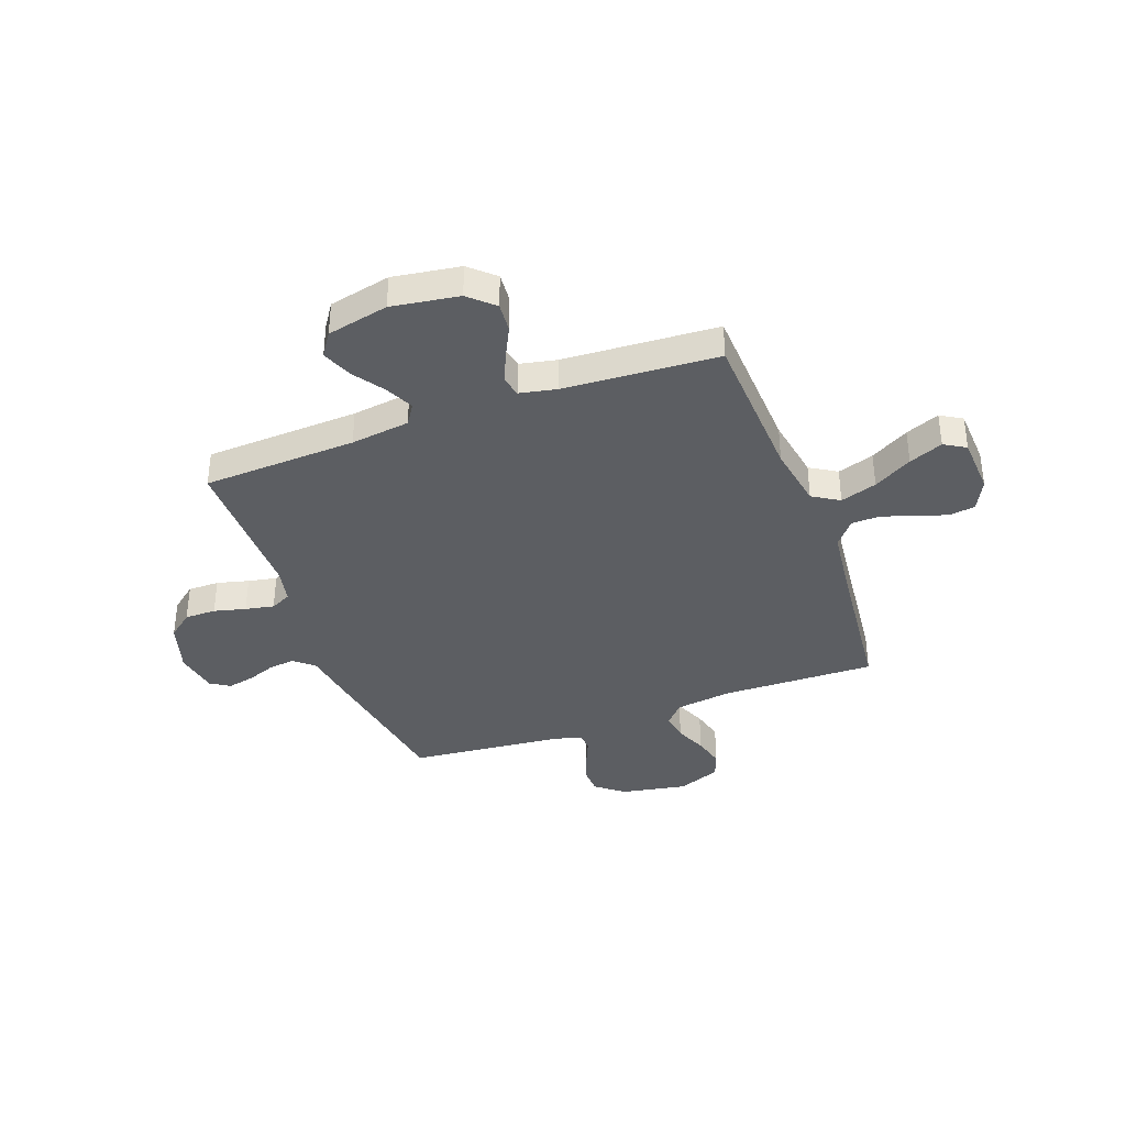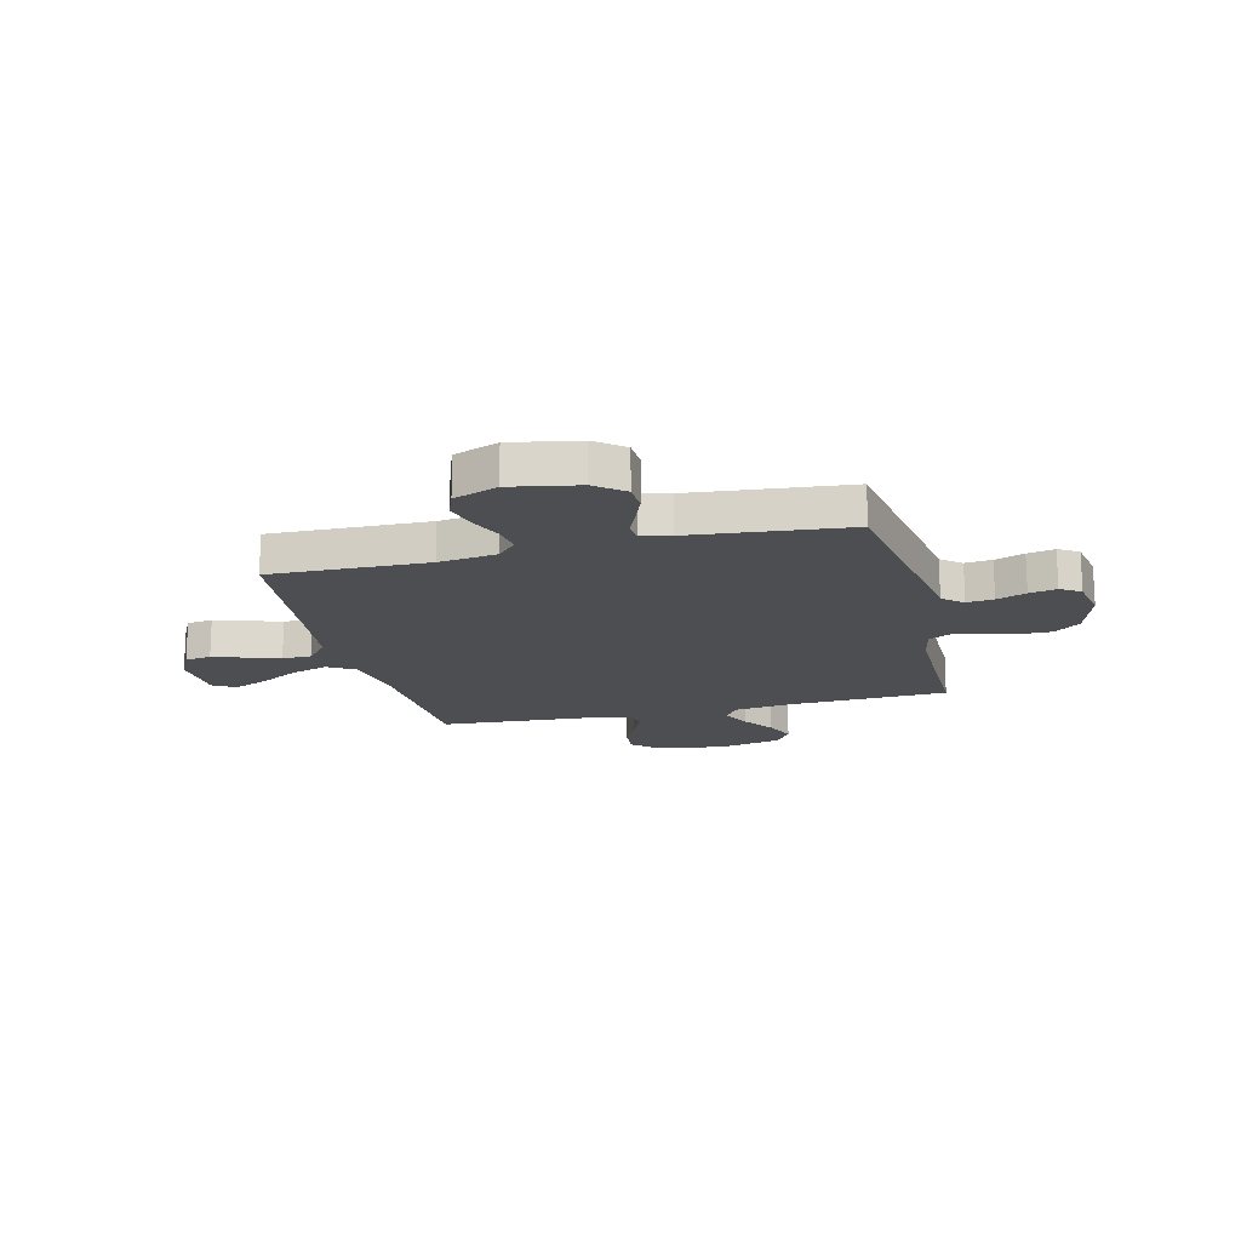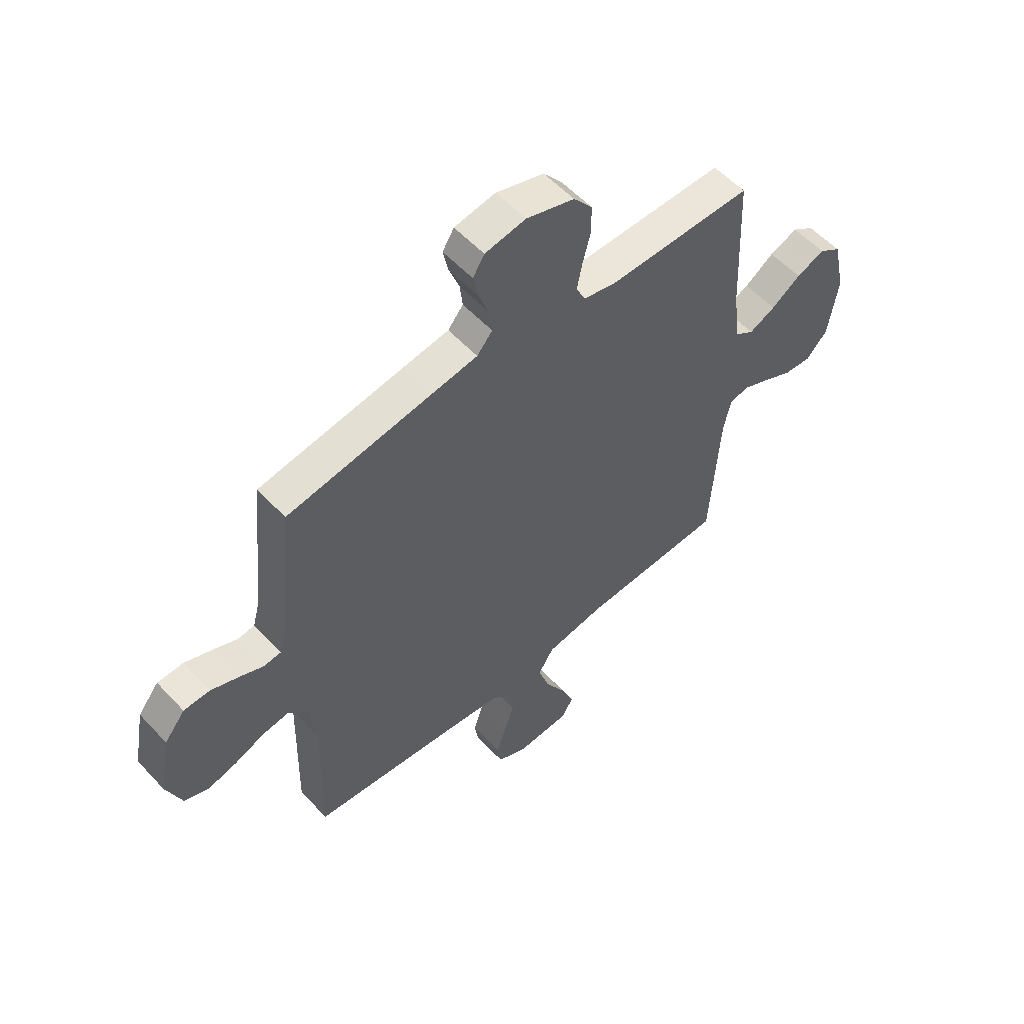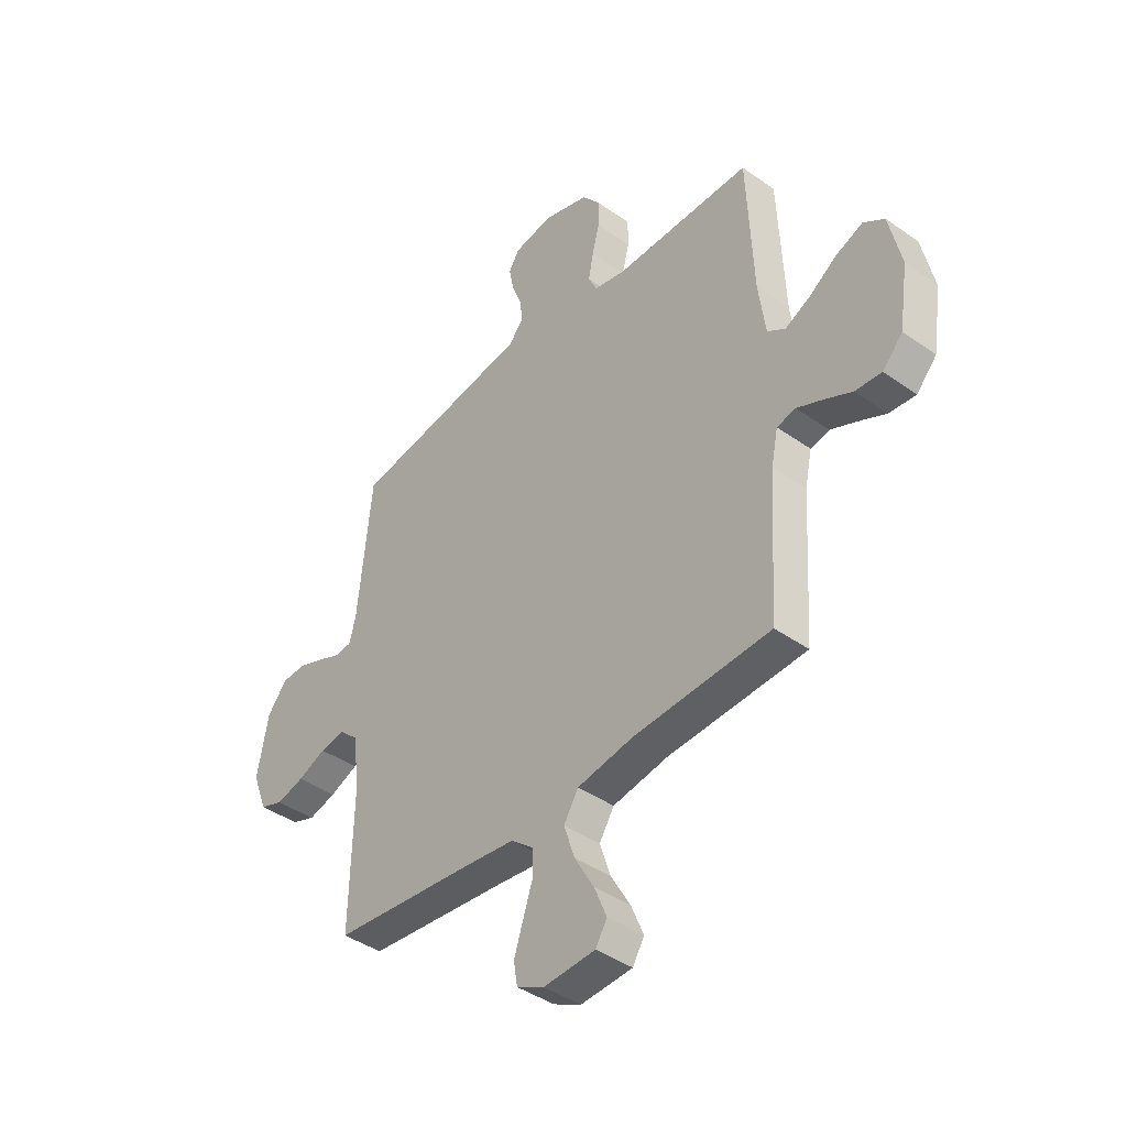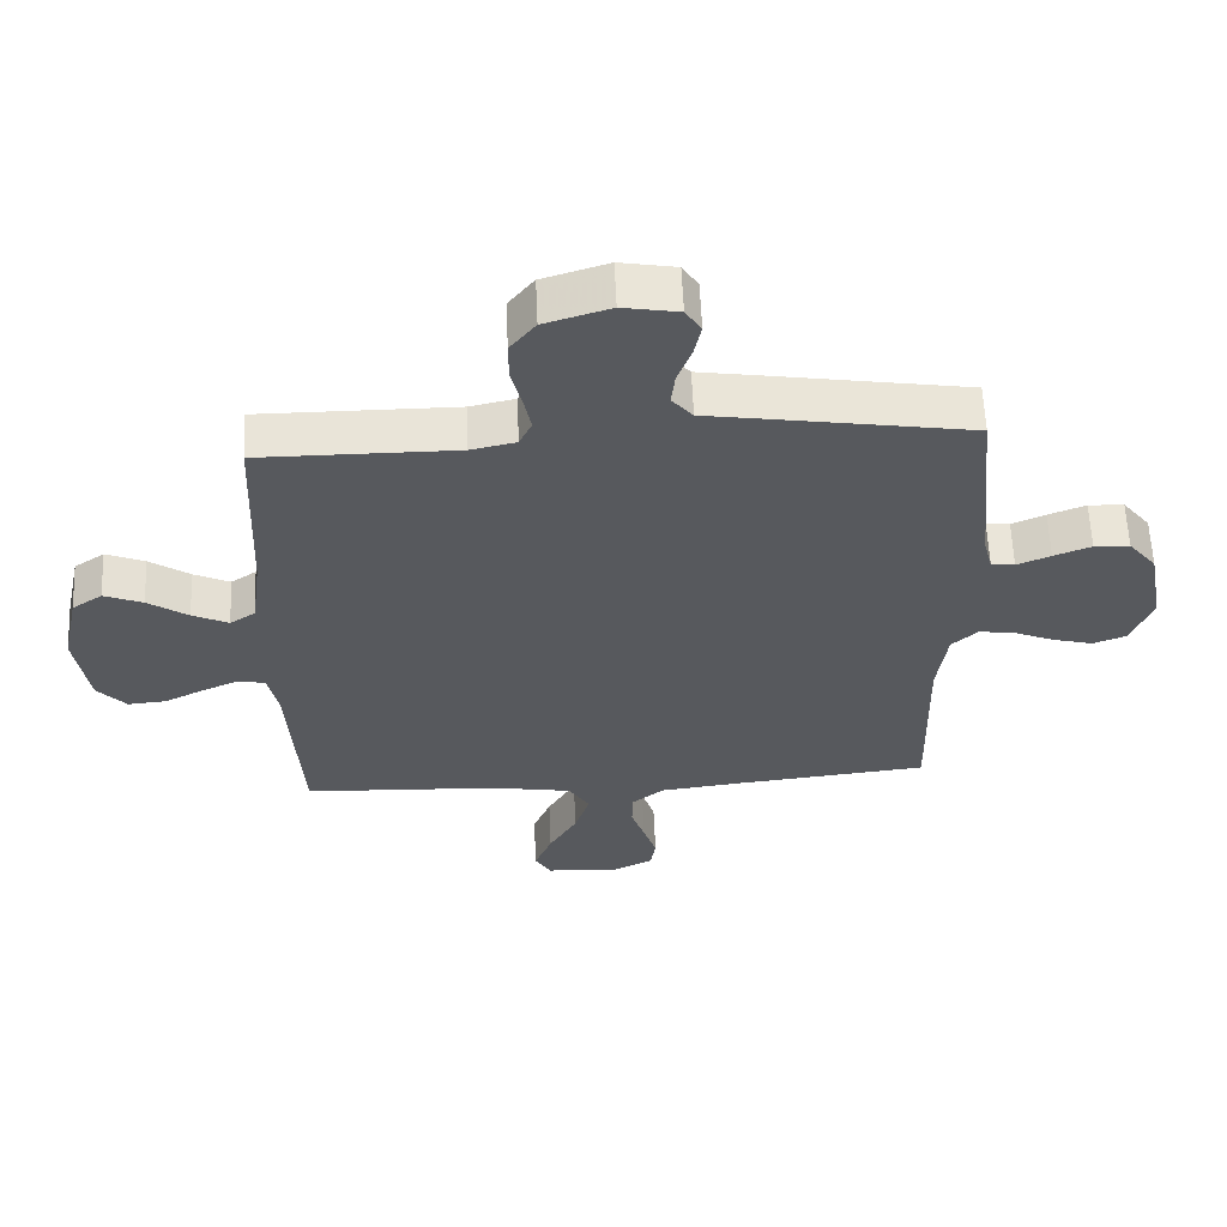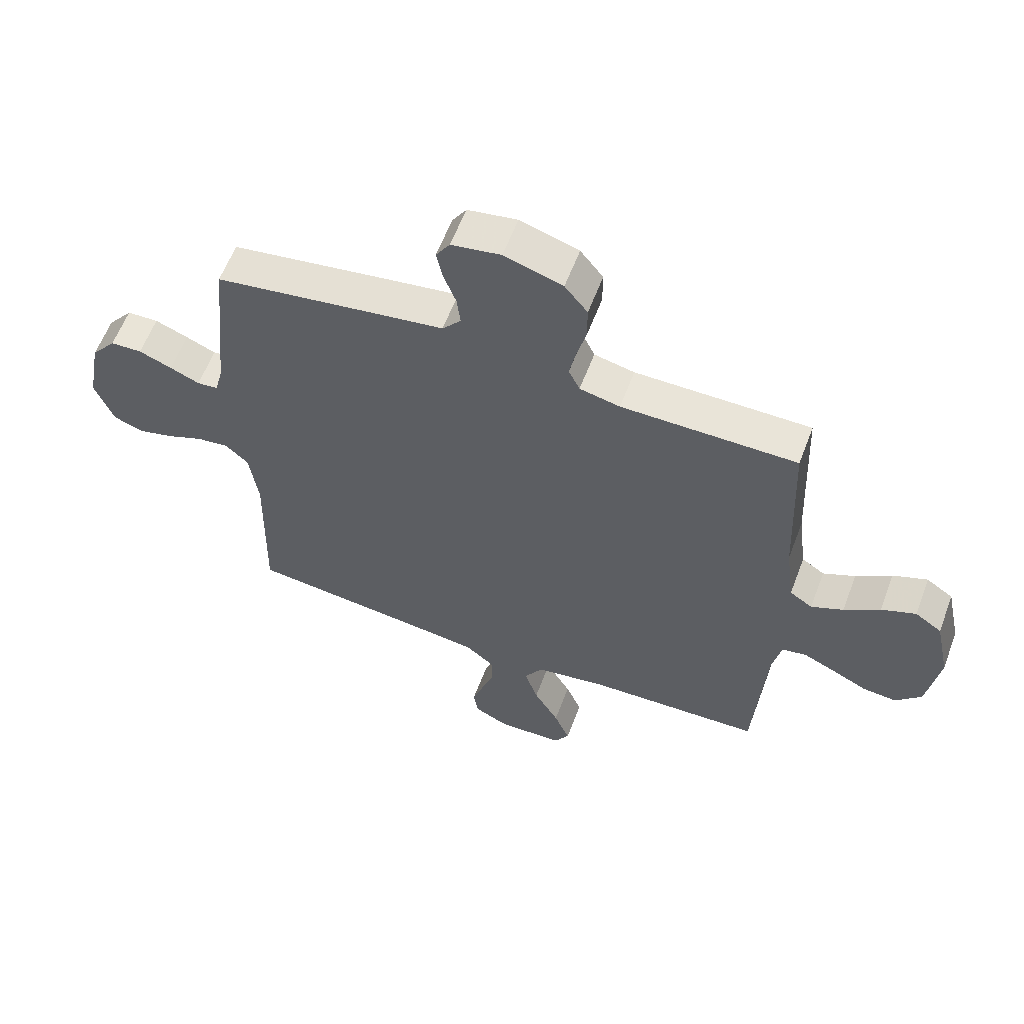
<metadata>
{"format":"obj","ext":"obj","renderer":"f3d","projection":"perspective","resolution":1024,"background":"white","views":[{"elev":-37.5,"azim":110.3,"up":"+Y"},{"elev":-16.9,"azim":-76.1,"up":"+Y"},{"elev":55.7,"azim":-42.0,"up":"+Z"},{"elev":-41.9,"azim":49.6,"up":"+Z"},{"elev":60.1,"azim":177.5,"up":"+Z"},{"elev":60.1,"azim":20.7,"up":"+Z"}]}
</metadata>
<code>
v 0.5 0.07 -0.5
v 0.2 0.07 -0.514
v 0.077 0.07 -0.535
v 0.045 0.07 -0.587
v 0.068 0.07 -0.658
v 0.111 0.07 -0.733
v 0.138 0.07 -0.799
v 0.113 0.07 -0.841
v 0 0.07 -0.847
v -0.06 0.07 -0.817
v -0.068 0.07 -0.767
v -0.048 0.07 -0.706
v -0.027 0.07 -0.643
v -0.028 0.07 -0.587
v -0.077 0.07 -0.547
v -0.2 0.07 -0.532
v -0.5 0.07 -0.5
v -0.493 0.07 -0.2
v -0.508 0.07 -0.09
v -0.548 0.07 -0.053
v -0.603 0.07 -0.061
v -0.665 0.07 -0.087
v -0.726 0.07 -0.103
v -0.777 0.07 -0.084
v -0.809 0.07 0
v -0.785 0.07 0.129
v -0.742 0.07 0.183
v -0.688 0.07 0.185
v -0.631 0.07 0.163
v -0.58 0.07 0.141
v -0.544 0.07 0.145
v -0.53 0.07 0.2
v -0.5 0.07 0.5
v -0.2 0.07 0.548
v -0.103 0.07 0.563
v -0.071 0.07 0.601
v -0.077 0.07 0.652
v -0.098 0.07 0.708
v -0.109 0.07 0.76
v -0.085 0.07 0.798
v 0 0.07 0.813
v 0.1 0.07 0.782
v 0.139 0.07 0.733
v 0.139 0.07 0.672
v 0.123 0.07 0.61
v 0.112 0.07 0.554
v 0.131 0.07 0.514
v 0.2 0.07 0.499
v 0.5 0.07 0.5
v 0.513 0.07 0.2
v 0.528 0.07 0.085
v 0.567 0.07 0.059
v 0.622 0.07 0.085
v 0.683 0.07 0.127
v 0.742 0.07 0.151
v 0.788 0.07 0.12
v 0.814 0.07 0
v 0.794 0.07 -0.131
v 0.75 0.07 -0.179
v 0.692 0.07 -0.174
v 0.631 0.07 -0.144
v 0.575 0.07 -0.119
v 0.534 0.07 -0.128
v 0.519 0.07 -0.2
v 0.5 0 -0.5
v 0.2 0 -0.514
v 0.077 0 -0.535
v 0.045 0 -0.587
v 0.068 0 -0.658
v 0.111 0 -0.733
v 0.138 0 -0.799
v 0.113 0 -0.841
v 0 0 -0.847
v -0.06 0 -0.817
v -0.068 0 -0.767
v -0.048 0 -0.706
v -0.027 0 -0.643
v -0.028 0 -0.587
v -0.077 0 -0.547
v -0.2 0 -0.532
v -0.5 0 -0.5
v -0.493 0 -0.2
v -0.508 0 -0.09
v -0.548 0 -0.053
v -0.603 0 -0.061
v -0.665 0 -0.087
v -0.726 0 -0.103
v -0.777 0 -0.084
v -0.809 0 0
v -0.785 0 0.129
v -0.742 0 0.183
v -0.688 0 0.185
v -0.631 0 0.163
v -0.58 0 0.141
v -0.544 0 0.145
v -0.53 0 0.2
v -0.5 0 0.5
v -0.2 0 0.548
v -0.103 0 0.563
v -0.071 0 0.601
v -0.077 0 0.652
v -0.098 0 0.708
v -0.109 0 0.76
v -0.085 0 0.798
v 0 0 0.813
v 0.1 0 0.782
v 0.139 0 0.733
v 0.139 0 0.672
v 0.123 0 0.61
v 0.112 0 0.554
v 0.131 0 0.514
v 0.2 0 0.499
v 0.5 0 0.5
v 0.513 0 0.2
v 0.528 0 0.085
v 0.567 0 0.059
v 0.622 0 0.085
v 0.683 0 0.127
v 0.742 0 0.151
v 0.788 0 0.12
v 0.814 0 0
v 0.794 0 -0.131
v 0.75 0 -0.179
v 0.692 0 -0.174
v 0.631 0 -0.144
v 0.575 0 -0.119
v 0.534 0 -0.128
v 0.519 0 -0.2
f 59 60 61
f 58 59 61
f 57 58 61
f 56 57 61
f 55 56 61
f 54 55 61
f 53 54 61
f 52 53 61 62
f 51 52 62 63
f 48 49 50
f 51 63 64
f 50 51 64
f 48 50 64
f 47 48 64
f 43 44 45
f 42 43 45
f 41 42 45
f 40 41 45
f 39 40 45
f 38 39 45
f 37 38 45
f 36 37 45 46
f 35 36 46 47
f 64 1 2
f 47 64 2
f 35 47 2
f 34 35 2
f 33 34 2
f 32 33 2
f 28 29 30
f 27 28 30
f 26 27 30
f 25 26 30
f 24 25 30
f 23 24 30
f 22 23 30
f 21 22 30
f 20 21 30 31
f 16 17 18
f 15 16 18 19
f 14 15 19
f 11 12 13
f 10 11 13
f 9 10 13
f 8 9 13
f 7 8 13
f 6 7 13
f 5 6 13
f 4 5 13 14
f 3 4 14 19
f 20 31 32
f 19 20 32
f 3 19 32
f 2 3 32
f 125 124 123
f 125 123 122
f 125 122 121
f 125 121 120
f 125 120 119
f 125 119 118
f 125 118 117
f 126 125 117 116
f 127 126 116 115
f 114 113 112
f 128 127 115
f 128 115 114
f 128 114 112
f 128 112 111
f 109 108 107
f 109 107 106
f 109 106 105
f 109 105 104
f 109 104 103
f 109 103 102
f 109 102 101
f 110 109 101 100
f 111 110 100 99
f 66 65 128
f 66 128 111
f 66 111 99
f 66 99 98
f 66 98 97
f 66 97 96
f 94 93 92
f 94 92 91
f 94 91 90
f 94 90 89
f 94 89 88
f 94 88 87
f 94 87 86
f 94 86 85
f 95 94 85 84
f 82 81 80
f 83 82 80 79
f 83 79 78
f 77 76 75
f 77 75 74
f 77 74 73
f 77 73 72
f 77 72 71
f 77 71 70
f 77 70 69
f 78 77 69 68
f 83 78 68 67
f 96 95 84
f 96 84 83
f 96 83 67
f 96 67 66
f 1 65 66 2
f 2 66 67 3
f 3 67 68 4
f 4 68 69 5
f 5 69 70 6
f 6 70 71 7
f 7 71 72 8
f 8 72 73 9
f 9 73 74 10
f 10 74 75 11
f 11 75 76 12
f 12 76 77 13
f 13 77 78 14
f 14 78 79 15
f 15 79 80 16
f 16 80 81 17
f 17 81 82 18
f 18 82 83 19
f 19 83 84 20
f 20 84 85 21
f 21 85 86 22
f 22 86 87 23
f 23 87 88 24
f 24 88 89 25
f 25 89 90 26
f 26 90 91 27
f 27 91 92 28
f 28 92 93 29
f 29 93 94 30
f 30 94 95 31
f 31 95 96 32
f 32 96 97 33
f 33 97 98 34
f 34 98 99 35
f 35 99 100 36
f 36 100 101 37
f 37 101 102 38
f 38 102 103 39
f 39 103 104 40
f 40 104 105 41
f 41 105 106 42
f 42 106 107 43
f 43 107 108 44
f 44 108 109 45
f 45 109 110 46
f 46 110 111 47
f 47 111 112 48
f 48 112 113 49
f 49 113 114 50
f 50 114 115 51
f 51 115 116 52
f 52 116 117 53
f 53 117 118 54
f 54 118 119 55
f 55 119 120 56
f 56 120 121 57
f 57 121 122 58
f 58 122 123 59
f 59 123 124 60
f 60 124 125 61
f 61 125 126 62
f 62 126 127 63
f 63 127 128 64
f 64 128 65 1

</code>
